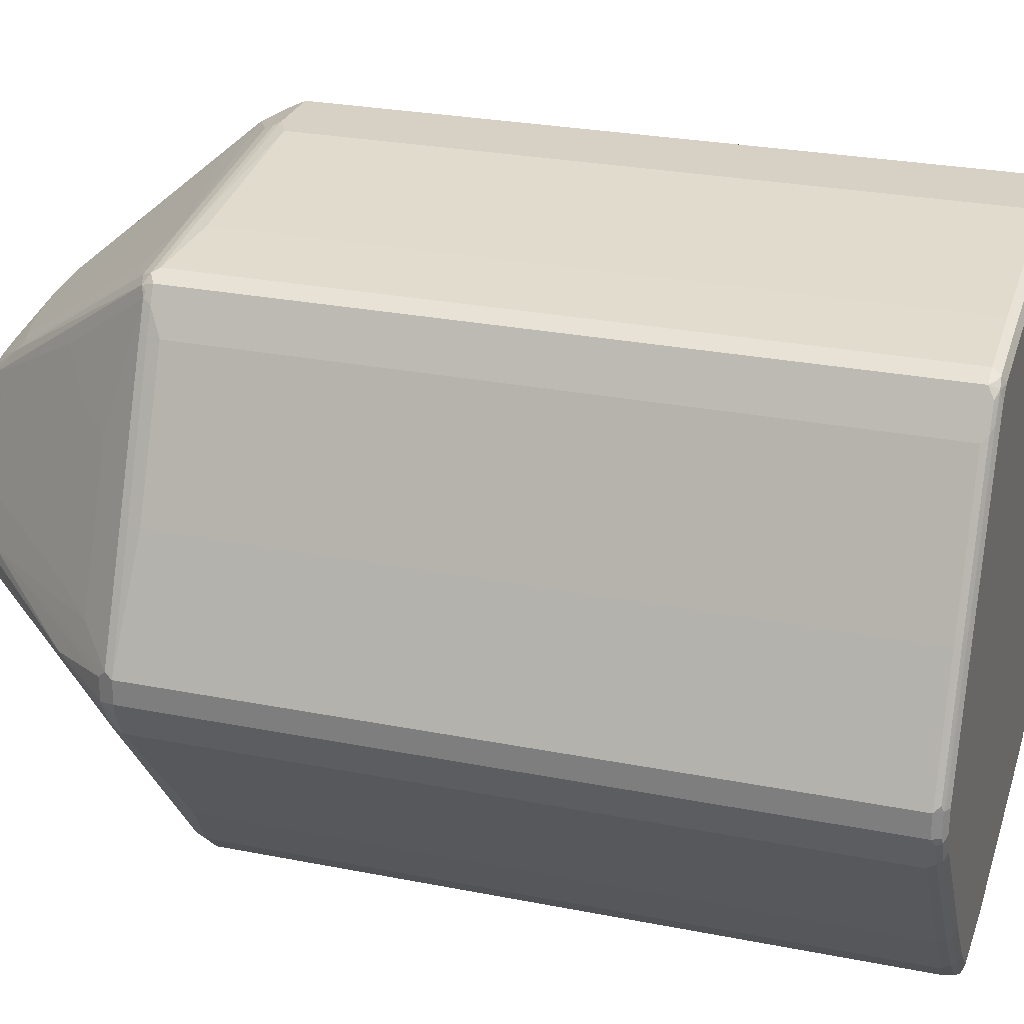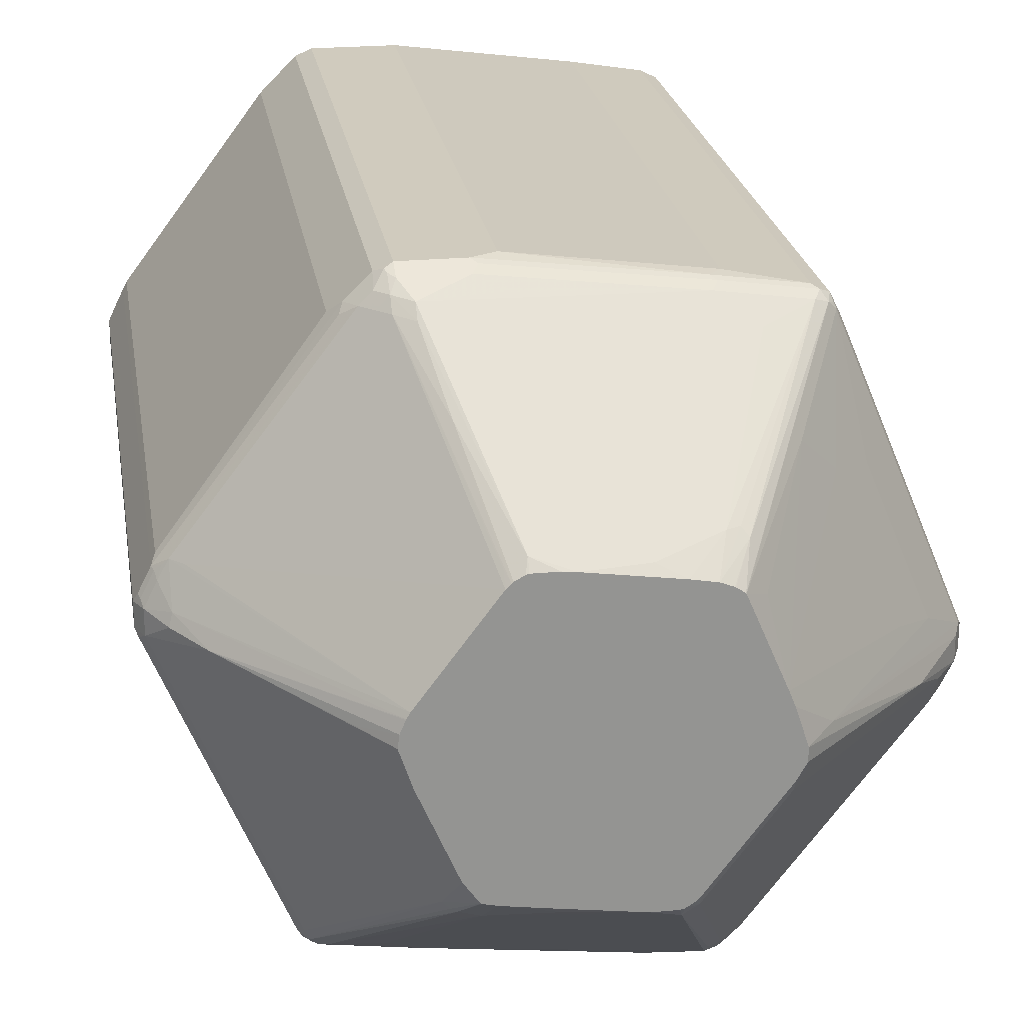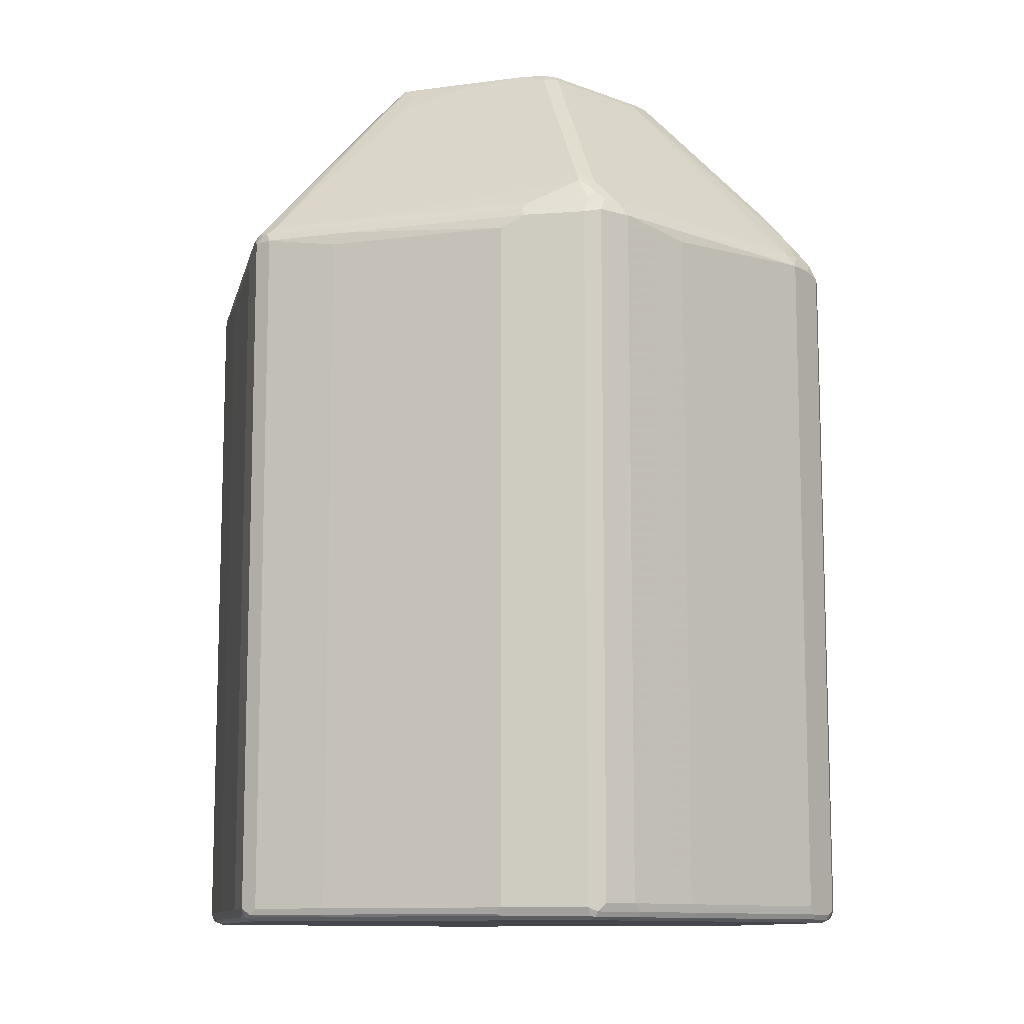
<metadata>
{"format":"obj","ext":"obj","renderer":"f3d","projection":"perspective","resolution":1024,"background":"white","views":[{"elev":26.8,"azim":107.2,"up":"+Y"},{"elev":23.4,"azim":-9.1,"up":"+Y"},{"elev":-10.9,"azim":10.3,"up":"+Z"}]}
</metadata>
<code>
v -0.5207 0.07175 -0.8079
v -0.4968 0.1197 -0.8019
v -0.4908 0.1316 -0.814
v -0.5087 0.09567 -0.814
v -0.5147 0.06578 -0.82
v -0.5207 0.03588 -0.8079
v -0.5207 0.07175 0.2155
v -0.4968 0.1197 0.2214
v -0.4369 0.2035 -0.814
v -0.4818 0.1226 -0.8229
v -0.4847 0.1077 -0.826
v -0.4968 0.1017 -0.82
v -0.4908 0.1316 0.2095
v -0.5147 0.0299 -0.82
v -0.5027 0.07175 -0.826
v -0.4788 -0.0598 -0.82
v -0.4489 -0.1436 -0.8079
v -0.5207 0.03588 0.2155
v -0.5087 0.07175 0.2394
v -0.5147 0.08371 0.2214
v -0.5117 0.08077 0.2288
v -0.4937 0.1166 0.2288
v -0.4847 0.1257 0.2334
v -0.4758 0.1346 0.2378
v -0.2423 0.4399 0.2378
v -0.2633 0.4249 0.2214
v -0.3292 0.3471 -0.814
v -0.3202 0.3381 -0.8229
v -0.374 0.2663 -0.8229
v -0.4369 0.2035 0.1914
v -0.2693 0.395 -0.826
v -0.2573 0.4369 0.2095
v -0.2752 0.4189 0.1914
v -0.3292 0.3471 0.1914
v -0.5027 0.03588 -0.826
v -0.4309 -0.1436 -0.826
v -0.4428 -0.1496 -0.82
v -0.3531 -0.365 -0.82
v -0.359 -0.3591 -0.8079
v -0.4489 -0.1436 0.1974
v -0.4444 -0.1526 0.2064
v -0.5161 0.02686 0.2244
v -0.5087 0.03588 0.2394
v -0.4803 0.06283 0.2783
v -0.4758 0.08077 0.2738
v -0.4908 0.1077 0.2394
v -0.2244 0.06283 0.5398
v -0.4578 0.1346 0.2558
v -0.2244 0.4579 0.2378
v -0.2244 0.4399 0.2558
v -0.2752 0.4189 -0.814
v -0.2663 0.4099 -0.8229
v -0.2304 0.4459 -0.8229
v -0.2125 0.4638 -0.8229
v -0.1975 0.4668 -0.826
v -0.2214 0.4728 0.2095
v -0.3411 -0.3591 -0.826
v -0.3351 -0.401 -0.82
v -0.3292 -0.4189 -0.8079
v -0.3531 -0.371 -0.8079
v -0.3232 -0.395 -0.826
v -0.359 -0.3591 0.1974
v -0.3546 -0.3681 0.2064
v -0.4264 -0.1885 0.2244
v -0.3292 -0.395 0.2394
v -0.3292 -0.3591 0.2573
v -0.4189 -0.1436 0.2573
v -0.2217 -0.03588 0.5398
v -0.4369 0.05382 0.3291
v -0.2292 0.05486 0.5398
v -0.1706 0.1346 0.5398
v -0.2064 0.4399 0.2738
v -0.1166 0.2064 0.5398
v -0.2064 0.4579 0.2558
v -0.2064 0.4758 0.2288
v -0.2094 0.4787 0.2214
v -0.2214 0.4728 -0.814
v -0.1915 0.4787 -0.82
v -0.07177 0.4668 -0.826
v -0.1975 0.4848 0.2155
v -0.3232 -0.4152 -0.8214
v -0.3321 -0.4084 -0.8169
v -0.3142 -0.4264 -0.8169
v -0.3292 -0.4189 0.2155
v -0.3531 -0.371 0.1974
v -0.3052 -0.413 -0.826
v -0.3411 -0.395 0.2155
v -0.3366 -0.404 0.2244
v -0.3232 -0.413 0.2334
v -0.1855 -0.2155 0.4907
v -0.1675 -0.1623 0.5398
v -0.1679 -0.1615 0.5398
v -0.2397 0.01794 0.5398
v -0.2828 0.02686 0.4937
v -0.2371 0.03588 0.5398
v -0.2297 0.05382 0.5398
v -0.1795 0.4369 0.2933
v -0.1166 0.2244 0.5251
v -0.1099 0.2132 0.5398
v -0.1526 0.3501 0.3905
v -0.1795 0.4548 0.2752
v -0.1975 0.4728 0.2394
v -0.1975 0.4848 -0.8079
v -0.2064 0.4758 -0.8169
v -0.06575 0.4787 -0.82
v 0.1975 0.4309 -0.826
v -0.1795 0.4608 0.2633
v -0.1077 0.4848 0.2155
v -0.3052 -0.4249 -0.82
v -0.2064 -0.4444 -0.8169
v -0.3052 -0.4309 -0.8079
v -0.3052 -0.4309 0.2155
v -0.3112 -0.4249 0.2274
v -0.3187 -0.4219 0.2244
v -0.1975 -0.4309 -0.826
v -0.2992 -0.4189 0.2394
v -0.2394 -0.3172 0.3711
v -0.1675 -0.2274 0.4968
v -0.175 -0.2244 0.4937
v -0.1818 -0.2289 0.4847
v -0.1461 -0.1924 0.5398
v -0.08971 0.2394 0.5267
v -0.1074 0.2152 0.5398
v -0.1256 0.4189 0.3112
v 0.1795 0.4369 0.2394
v -0.07177 0.4548 0.2573
v -0.1077 0.4728 0.2394
v -0.07177 0.4848 -0.8079
v 0.2035 0.4429 -0.82
v 0.3052 0.413 -0.826
v 0.1795 0.4488 0.2155
v -0.07177 0.4848 0.1974
v -0.09868 0.4803 0.2244
v 0.1885 0.4444 0.2244
v -0.1975 -0.4429 -0.82
v 0.0628 -0.4803 -0.8169
v 0.07177 -0.4848 -0.8079
v -0.1975 -0.4488 -0.8079
v -0.1975 -0.4488 0.1974
v -0.1795 -0.4488 0.2155
v -0.1855 -0.4429 0.2274
v 0.07177 -0.4668 -0.826
v -0.1735 -0.4369 0.2394
v -0.2274 -0.401 0.2752
v -0.1376 -0.2394 0.4907
v -0.2035 -0.2812 0.425
v -0.1256 -0.1975 0.5398
v -0.1446 -0.1932 0.5398
v -0.1454 -0.1929 0.5398
v -0.09389 0.2228 0.5398
v -0.08971 0.2238 0.5398
v -0.05383 0.2238 0.5398
v -0.03476 0.2217 0.5398
v 0.05383 0.2214 0.5267
v 0.03588 0.3112 0.4189
v 0.3052 0.4189 0.2394
v 0.1436 0.2394 0.4907
v 0.2334 0.401 0.2752
v 0.1975 0.4488 -0.8079
v 0.3112 0.4249 -0.82
v 0.3254 0.413 -0.8214
v 0.3232 0.395 -0.826
v 0.3052 0.4309 0.2155
v 0.1975 0.4488 0.1974
v 0.3142 0.4264 0.2244
v 0.07177 -0.4787 -0.82
v 0.1975 -0.4848 -0.8079
v 0.07177 -0.4848 0.1974
v 0.1077 -0.4848 0.2155
v 0.1017 -0.4787 0.2274
v 0.1137 -0.4728 0.2394
v 0.1975 -0.4668 -0.826
v 0.07778 -0.4548 0.2573
v 0.1855 -0.4548 0.2752
v 0.1316 -0.4189 0.3112
v -0.02987 -0.3112 0.4189
v 0.05495 -0.2238 0.5398
v -0.04781 -0.2214 0.5267
v -0.07065 -0.2059 0.5398
v 0.09083 0.2038 0.5398
v 0.3232 0.413 0.2334
v 0.1616 0.2401 0.4847
v 0.1706 0.2289 0.4937
v 0.1256 0.1975 0.5398
v 0.3052 0.4309 -0.8079
v 0.3187 0.4219 -0.8169
v 0.3292 0.4189 -0.8079
v 0.3366 0.404 -0.8169
v 0.3546 0.3681 -0.8169
v 0.3433 0.377 -0.8214
v 0.3411 0.3591 -0.826
v 0.3292 0.4189 0.2155
v 0.1975 -0.4787 -0.82
v 0.2064 -0.4758 -0.8214
v 0.2094 -0.4787 -0.814
v 0.2214 -0.4728 -0.8019
v 0.1975 -0.4848 0.2155
v 0.1735 -0.4608 0.2633
v 0.2513 -0.413 -0.826
v 0.2604 -0.4219 -0.8214
v 0.2035 -0.4728 0.2394
v 0.2064 -0.4579 0.2603
v 0.1855 -0.4369 0.2933
v 0.09573 -0.2394 0.5267
v 0.09083 -0.2238 0.5398
v 0.3351 0.401 0.2274
v 0.3321 0.4084 0.2244
v 0.1565 0.182 0.5398
v 0.157 0.1813 0.5398
v 0.2604 0.2918 0.368
v 0.1432 0.1908 0.5398
v 0.1439 0.1904 0.5398
v 0.1448 0.1899 0.5398
v 0.3531 0.371 -0.8079
v 0.4444 0.1526 -0.8169
v 0.359 0.3591 -0.8079
v 0.4332 0.1615 -0.8214
v 0.4309 0.1436 -0.826
v 0.3411 0.395 0.2155
v 0.3531 0.371 0.1974
v 0.2274 -0.4608 -0.814
v 0.2573 -0.4369 -0.8019
v 0.2214 -0.4728 0.2214
v 0.3232 -0.3232 -0.826
v 0.3321 -0.3321 -0.8214
v 0.2633 -0.4249 -0.814
v 0.2244 -0.4579 0.2423
v 0.2064 -0.4399 0.2783
v 0.1166 -0.2244 0.5296
v 0.09664 -0.2224 0.5398
v 0.3142 0.2379 0.3322
v 0.368 0.2199 0.2783
v 0.5147 -0.0299 0.2274
v 0.2112 0.05477 0.5398
v 0.1885 0.166 0.5117
v 0.5161 -0.02686 -0.8169
v 0.5147 -0.03588 -0.82
v 0.4788 0.05382 -0.82
v 0.4428 0.1436 -0.82
v 0.4489 0.1436 -0.8079
v 0.5207 -0.03588 -0.8079
v 0.359 0.3591 0.1974
v 0.5049 -0.01794 -0.8214
v 0.5027 -0.03588 -0.826
v 0.5207 -0.03588 0.2155
v 0.3292 -0.3471 -0.8019
v 0.2573 -0.4369 0.2214
v 0.4847 -0.1077 -0.826
v 0.4399 -0.1885 -0.8214
v 0.389 -0.2633 -0.814
v 0.3351 -0.3351 -0.814
v 0.2423 -0.4399 0.2423
v 0.4758 -0.1346 0.2423
v 0.1706 -0.1526 0.5296
v 0.1166 -0.2064 0.5398
v 0.1088 -0.2143 0.5398
v 0.404 0.0224 0.3322
v 0.4578 0.004461 0.2783
v 0.5087 -0.04186 0.2394
v 0.2783 -0.01338 0.4937
v 0.2196 0.03379 0.5398
v 0.5147 -0.07175 -0.82
v 0.4489 0.1436 0.1974
v 0.5207 -0.07175 -0.8079
v 0.5027 -0.07175 -0.826
v 0.5207 -0.07175 0.2155
v 0.4369 -0.2035 -0.8019
v 0.3292 -0.3471 0.2034
v 0.4908 -0.1316 0.2214
v 0.5117 -0.08077 -0.8214
v 0.4937 -0.1166 -0.8214
v 0.4968 -0.1197 -0.814
v 0.4908 -0.1137 0.2394
v 0.4758 -0.08077 0.2783
v 0.4219 -0.08077 0.3322
v 0.2963 -0.08077 0.4579
v 0.2423 -0.08077 0.5117
v 0.2244 -0.08077 0.5296
v 0.2244 -0.06283 0.5398
v 0.1706 -0.1346 0.5398
v 0.4369 -0.0598 0.3291
v 0.5087 -0.07773 0.2394
v 0.2376 -0.02003 0.5398
v 0.5147 -0.08371 -0.814
v 0.5087 -0.09567 0.2214
v 0.4968 -0.1197 0.2095
v 0.4908 -0.1316 -0.8019
v 0.4369 -0.2035 0.2034
v 0.3471 -0.0598 0.4189
v 0.2394 -0.0598 0.5267
v 0.2373 -0.03977 0.5398
v 0.2376 -0.02117 0.5398
f 165 181 192
f 165 192 187
f 165 187 185
f 167 193 194
f 167 194 195
f 167 195 196
f 169 197 198
f 167 223 197
f 169 198 171
f 169 171 170
f 171 198 174
f 163 165 185
f 171 174 173
f 167 196 223
f 161 191 162
f 159 163 185
f 161 189 190
f 156 181 165
f 156 158 157
f 156 157 182
f 156 182 183
f 156 183 181
f 157 180 184
f 161 190 191
f 157 184 182
f 160 186 161
f 160 185 187
f 160 187 186
f 161 186 187
f 161 187 188
f 161 188 189
f 159 164 163
f 172 199 200
f 190 218 191
f 172 194 193
f 183 211 212
f 183 212 213
f 183 213 208
f 187 214 189
f 187 189 188
f 187 192 220
f 183 184 211
f 187 220 214
f 189 217 190
f 189 214 216
f 189 216 240
f 189 240 215
f 190 217 218
f 192 207 206
f 189 215 217
f 182 184 183
f 181 210 206
f 181 209 210
f 174 198 197
f 174 197 201
f 174 201 202
f 174 202 228
f 174 228 203
f 174 203 204
f 174 204 177
f 174 177 175
f 175 177 176
f 177 204 205
f 177 179 178
f 181 206 207
f 181 207 192
f 181 183 208
f 181 208 209
f 172 200 194
f 154 157 155
f 129 185 160
f 153 180 154
f 122 150 151
f 122 151 152
f 122 152 153
f 122 153 154
f 122 154 155
f 122 155 124
f 122 123 150
f 124 155 125
f 125 165 134
f 125 134 133
f 125 133 127
f 125 127 126
f 125 155 157
f 125 157 158
f 125 156 165
f 125 158 156
f 118 146 145
f 118 149 121
f 112 141 113
f 192 206 219
f 113 141 143
f 113 143 116
f 115 142 166
f 115 166 135
f 118 121 119
f 116 143 144
f 116 145 146
f 116 146 117
f 117 146 118
f 118 145 147
f 118 147 148
f 118 148 149
f 116 144 145
f 128 159 129
f 128 132 164
f 128 164 159
f 141 170 171
f 141 171 143
f 142 172 193
f 142 193 166
f 143 171 173
f 143 173 174
f 141 169 170
f 143 174 175
f 143 176 144
f 144 176 145
f 145 176 177
f 145 177 178
f 145 178 147
f 147 178 179
f 143 175 176
f 140 169 141
f 140 168 169
f 139 168 140
f 129 159 185
f 130 160 161
f 130 161 162
f 131 163 164
f 131 164 132
f 131 134 165
f 131 165 163
f 136 166 137
f 137 166 193
f 137 193 167
f 137 167 197
f 137 197 169
f 137 169 168
f 137 168 139
f 137 139 138
f 154 180 157
f 192 219 220
f 234 261 257
f 194 221 195
f 248 271 249
f 249 271 272
f 252 269 253
f 253 269 273
f 253 273 274
f 253 274 275
f 248 270 271
f 253 275 276
f 253 277 278
f 253 278 254
f 254 278 279
f 254 279 280
f 254 280 255
f 257 261 258
f 253 276 277
f 258 261 260
f 248 265 270
f 247 268 269
f 237 264 262
f 237 262 265
f 237 265 244
f 240 263 245
f 240 245 241
f 241 245 266
f 247 269 252
f 241 266 264
f 245 282 266
f 246 251 250
f 246 250 272
f 246 272 267
f 246 267 288
f 246 288 268
f 245 259 282
f 259 281 282
f 259 260 281
f 260 261 283
f 270 272 271
f 273 282 274
f 274 282 281
f 274 281 275
f 275 281 289
f 275 289 290
f 270 284 272
f 275 290 276
f 277 290 278
f 278 290 279
f 279 290 291
f 281 283 292
f 281 292 291
f 112 140 141
f 276 290 277
f 269 272 286
f 269 287 272
f 269 282 273
f 260 283 281
f 262 284 270
f 262 270 265
f 262 264 284
f 264 272 284
f 264 266 286
f 264 286 272
f 266 282 285
f 266 285 269
f 266 269 286
f 267 272 287
f 267 287 269
f 267 269 288
f 268 288 269
f 269 285 282
f 237 241 264
f 194 200 221
f 237 244 243
f 233 260 259
f 206 231 232
f 206 232 258
f 206 258 233
f 206 233 245
f 206 245 219
f 206 210 231
f 204 230 205
f 209 234 235
f 210 235 234
f 210 234 231
f 214 220 242
f 214 242 216
f 215 236 237
f 215 237 238
f 209 235 210
f 215 238 239
f 204 229 230
f 203 228 229
f 195 221 196
f 196 221 226
f 196 226 222
f 196 222 247
f 196 247 223
f 197 223 201
f 203 229 204
f 199 224 200
f 200 225 251
f 200 251 226
f 200 226 221
f 201 223 227
f 201 227 202
f 202 227 228
f 200 224 225
f 215 239 217
f 215 240 241
f 215 241 236
f 225 250 251
f 226 251 246
f 227 252 228
f 228 252 253
f 228 253 229
f 229 254 255
f 225 272 250
f 229 255 256
f 229 253 254
f 231 257 258
f 231 258 232
f 231 234 257
f 233 259 245
f 233 258 260
f 229 256 230
f 225 249 272
f 224 249 225
f 224 248 249
f 216 242 263
f 216 263 240
f 217 239 238
f 217 238 237
f 217 237 243
f 217 243 244
f 217 244 218
f 219 245 263
f 219 263 242
f 219 242 220
f 222 226 246
f 222 246 268
f 222 268 247
f 223 247 252
f 223 252 227
f 236 241 237
f 112 139 140
f 47 149 148
f 111 138 139
f 24 48 50
f 24 50 25
f 25 49 56
f 25 56 32
f 25 32 26
f 25 50 74
f 24 47 48
f 25 74 49
f 27 52 28
f 27 34 33
f 27 33 51
f 28 52 31
f 28 31 29
f 31 52 53
f 27 51 52
f 31 53 54
f 24 45 47
f 23 46 24
f 17 37 38
f 17 38 39
f 17 39 62
f 17 62 40
f 18 40 41
f 18 41 42
f 24 46 45
f 18 42 43
f 19 44 45
f 19 45 46
f 19 46 21
f 19 21 20
f 21 46 22
f 22 46 23
f 19 43 44
f 16 36 37
f 31 54 55
f 32 77 51
f 43 66 67
f 43 67 68
f 43 68 69
f 43 69 44
f 44 69 45
f 45 69 70
f 43 65 66
f 45 70 47
f 47 96 95
f 47 95 93
f 47 93 68
f 47 68 92
f 47 92 91
f 47 91 121
f 47 70 96
f 32 56 77
f 43 64 65
f 41 64 42
f 32 51 33
f 36 57 38
f 36 38 37
f 38 58 59
f 38 59 60
f 38 60 39
f 42 64 43
f 38 57 61
f 39 60 85
f 39 85 62
f 40 62 63
f 40 63 41
f 41 63 88
f 41 88 64
f 38 61 58
f 16 37 17
f 14 36 16
f 14 35 36
f 5 12 11
f 5 11 15
f 5 15 35
f 5 35 14
f 6 14 16
f 6 16 17
f 3 30 9
f 6 17 40
f 7 18 43
f 7 43 19
f 7 19 20
f 7 20 8
f 8 20 21
f 8 21 22
f 6 40 18
f 8 22 23
f 3 13 30
f 3 12 5
f 1 2 3
f 1 3 4
f 1 4 5
f 1 5 14
f 1 14 6
f 1 6 18
f 3 5 4
f 1 18 7
f 1 8 2
f 2 8 13
f 2 13 3
f 3 9 10
f 3 10 11
f 3 11 12
f 1 7 8
f 8 23 24
f 8 24 25
f 8 25 26
f 11 248 224
f 11 224 199
f 11 199 172
f 11 172 142
f 11 142 115
f 11 115 86
f 11 265 248
f 11 86 61
f 11 57 36
f 11 36 35
f 11 35 15
f 13 32 33
f 13 33 34
f 13 34 30
f 11 61 57
f 11 244 265
f 11 218 244
f 11 191 218
f 8 26 32
f 8 32 13
f 9 27 28
f 9 28 29
f 9 29 10
f 9 30 34
f 9 34 27
f 10 29 31
f 10 31 11
f 11 31 55
f 11 55 79
f 11 79 106
f 11 106 130
f 11 130 162
f 11 162 191
f 47 121 149
f 281 291 289
f 47 148 147
f 47 147 179
f 80 108 132
f 80 132 128
f 80 128 103
f 81 109 83
f 81 86 109
f 83 109 135
f 80 107 108
f 83 135 110
f 83 138 111
f 83 111 112
f 83 112 84
f 84 112 113
f 84 113 114
f 84 114 89
f 83 110 138
f 84 89 88
f 80 101 107
f 79 129 106
f 72 99 100
f 72 100 97
f 73 99 98
f 74 97 101
f 74 101 102
f 74 102 75
f 80 102 101
f 75 102 80
f 77 103 104
f 77 104 78
f 78 104 103
f 78 103 128
f 78 128 105
f 79 105 129
f 75 80 76
f 84 88 87
f 84 87 85
f 86 115 135
f 101 127 108
f 101 108 107
f 101 122 124
f 105 128 129
f 106 129 160
f 106 160 130
f 101 126 127
f 108 131 132
f 108 133 134
f 108 134 131
f 110 135 166
f 110 166 136
f 110 136 137
f 110 137 138
f 108 127 133
f 101 125 126
f 101 124 125
f 100 123 122
f 86 135 109
f 89 114 113
f 89 113 116
f 89 116 117
f 89 117 118
f 89 118 119
f 89 119 120
f 89 120 90
f 90 120 119
f 90 119 121
f 90 121 91
f 93 95 94
f 97 100 122
f 97 122 101
f 99 123 100
f 72 98 99
f 111 139 112
f 72 73 98
f 69 96 70
f 47 184 180
f 47 180 153
f 47 153 152
f 47 152 151
f 47 151 150
f 47 150 123
f 47 211 184
f 47 123 99
f 47 73 71
f 47 71 48
f 48 72 50
f 48 71 73
f 48 73 72
f 49 74 75
f 47 99 73
f 49 75 76
f 47 212 211
f 47 208 213
f 47 179 177
f 47 177 205
f 47 205 230
f 47 230 256
f 47 256 255
f 47 255 280
f 47 213 212
f 47 280 279
f 47 291 292
f 47 292 283
f 47 283 261
f 47 261 234
f 47 234 209
f 47 209 208
f 47 279 291
f 49 76 56
f 50 72 74
f 51 77 54
f 63 85 87
f 63 87 88
f 64 88 65
f 65 88 89
f 65 89 90
f 65 90 91
f 62 85 63
f 65 91 92
f 66 92 68
f 66 68 67
f 68 93 69
f 69 93 94
f 69 94 95
f 69 95 96
f 65 92 66
f 61 86 81
f 59 85 60
f 59 84 85
f 51 54 53
f 51 53 52
f 54 77 55
f 55 77 78
f 55 78 105
f 55 105 79
f 56 76 80
f 56 80 103
f 56 103 77
f 58 61 81
f 58 81 82
f 58 82 59
f 59 82 81
f 59 81 83
f 59 83 84
f 72 97 74
f 289 291 290

</code>
